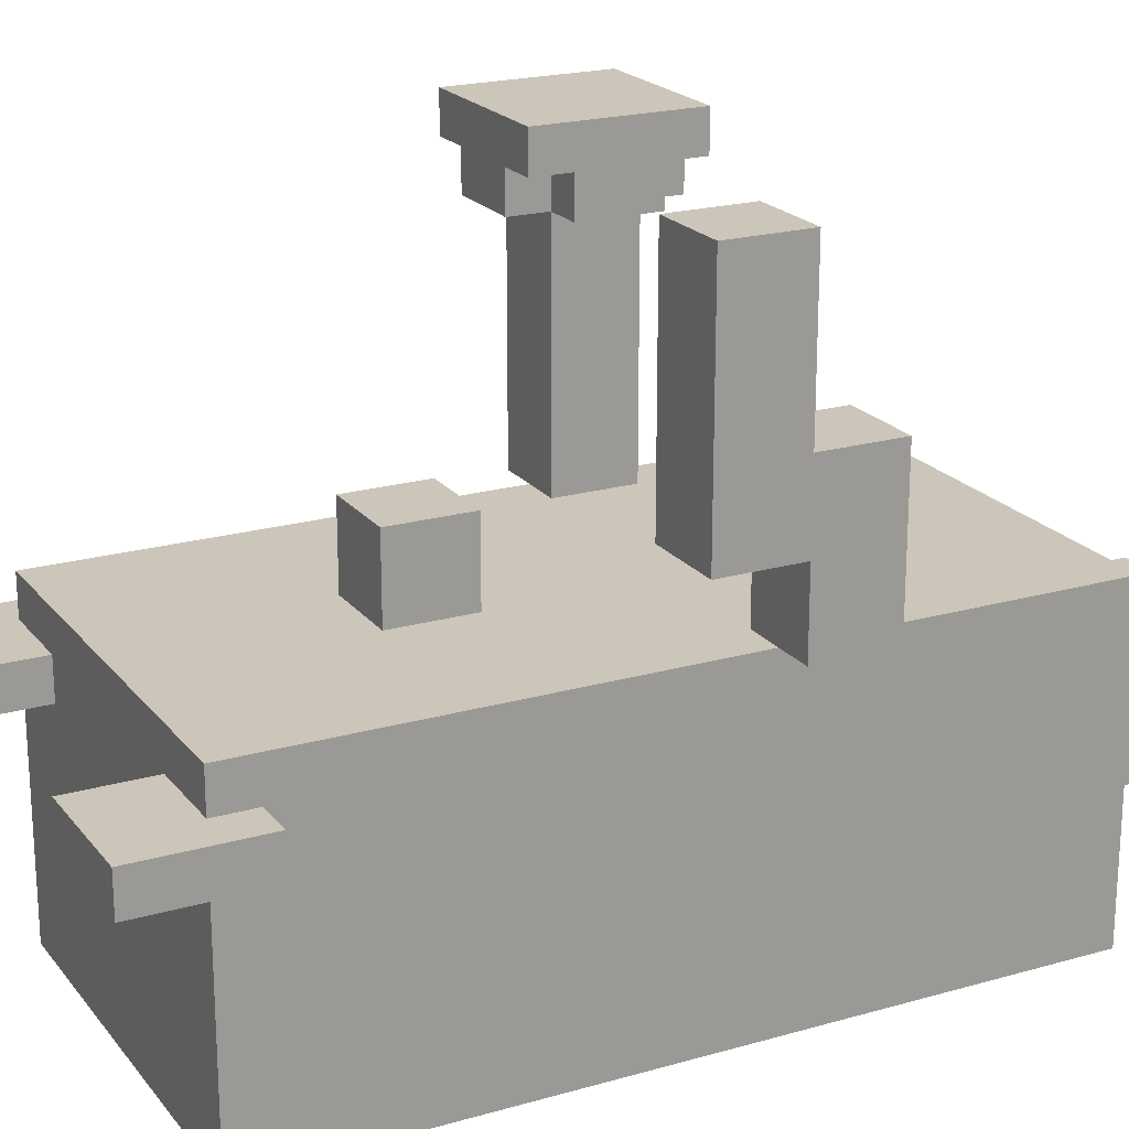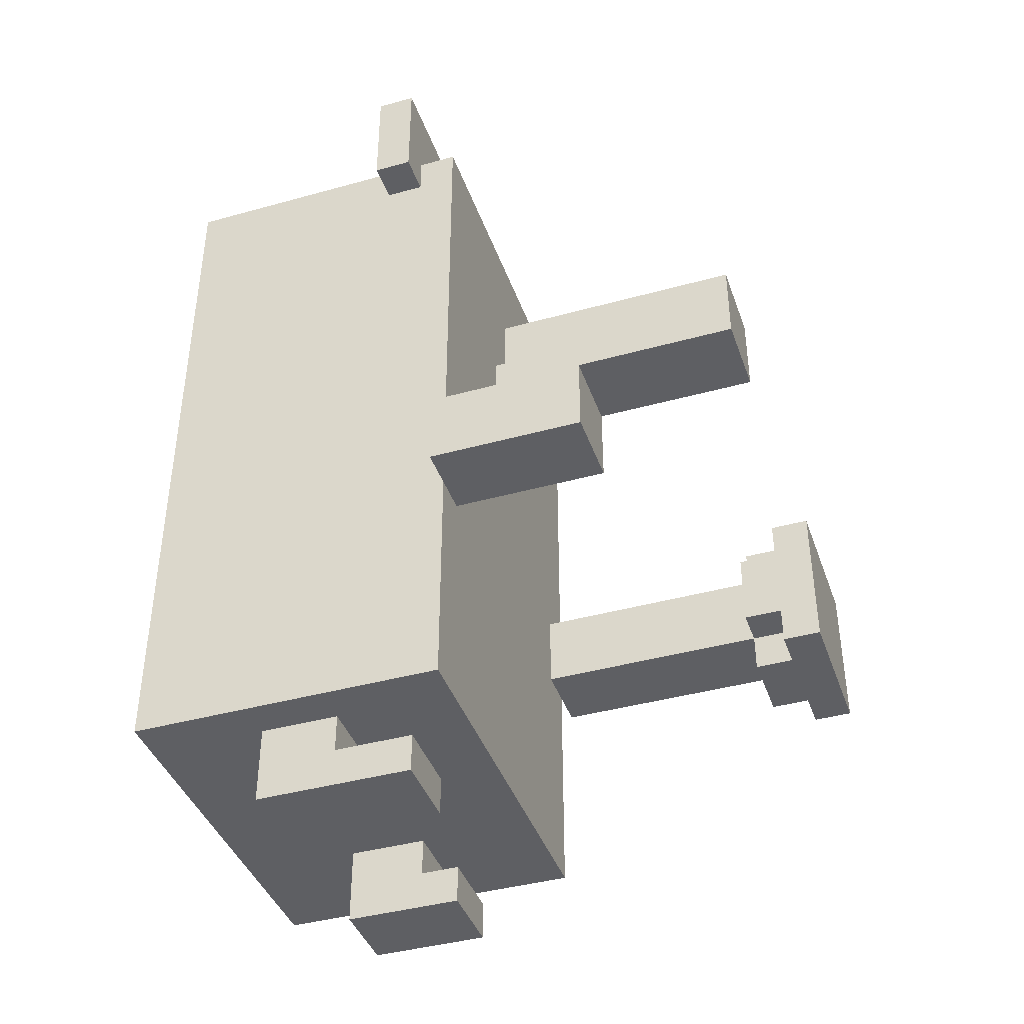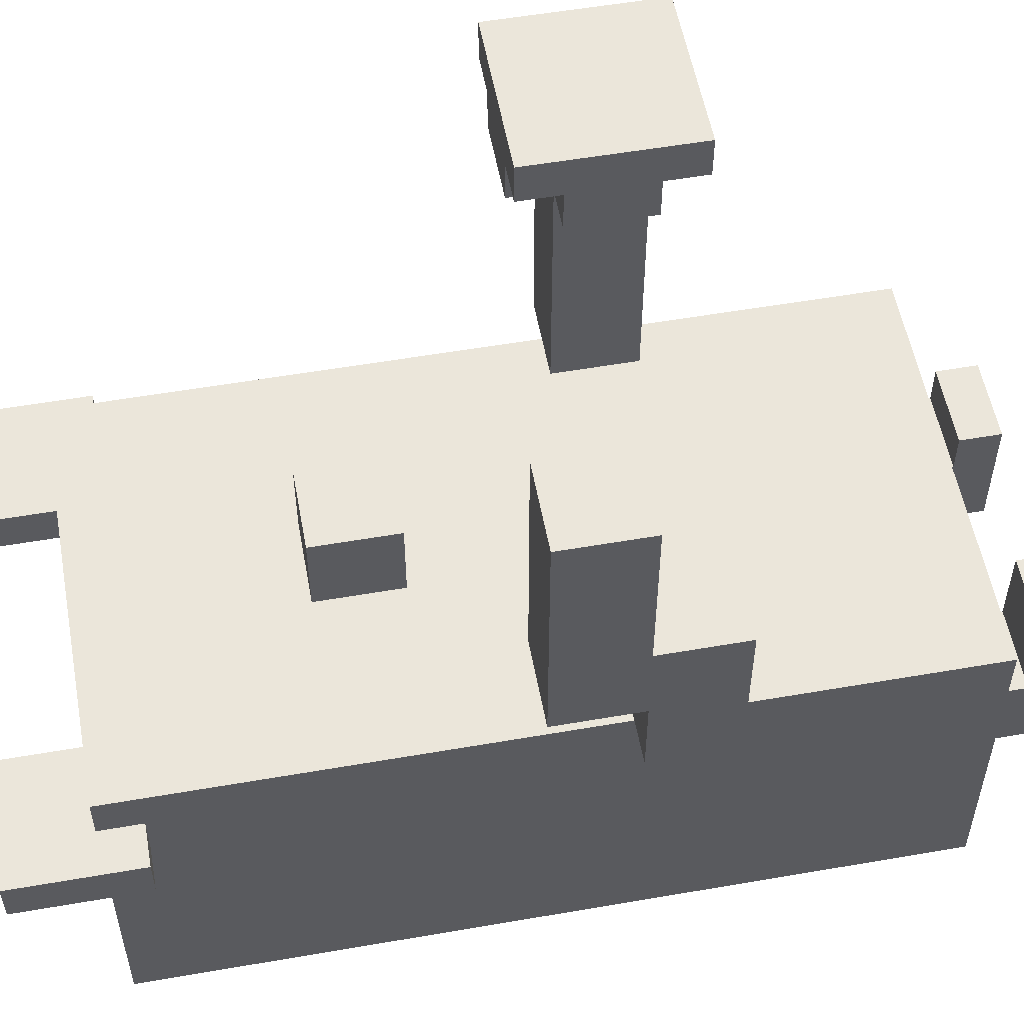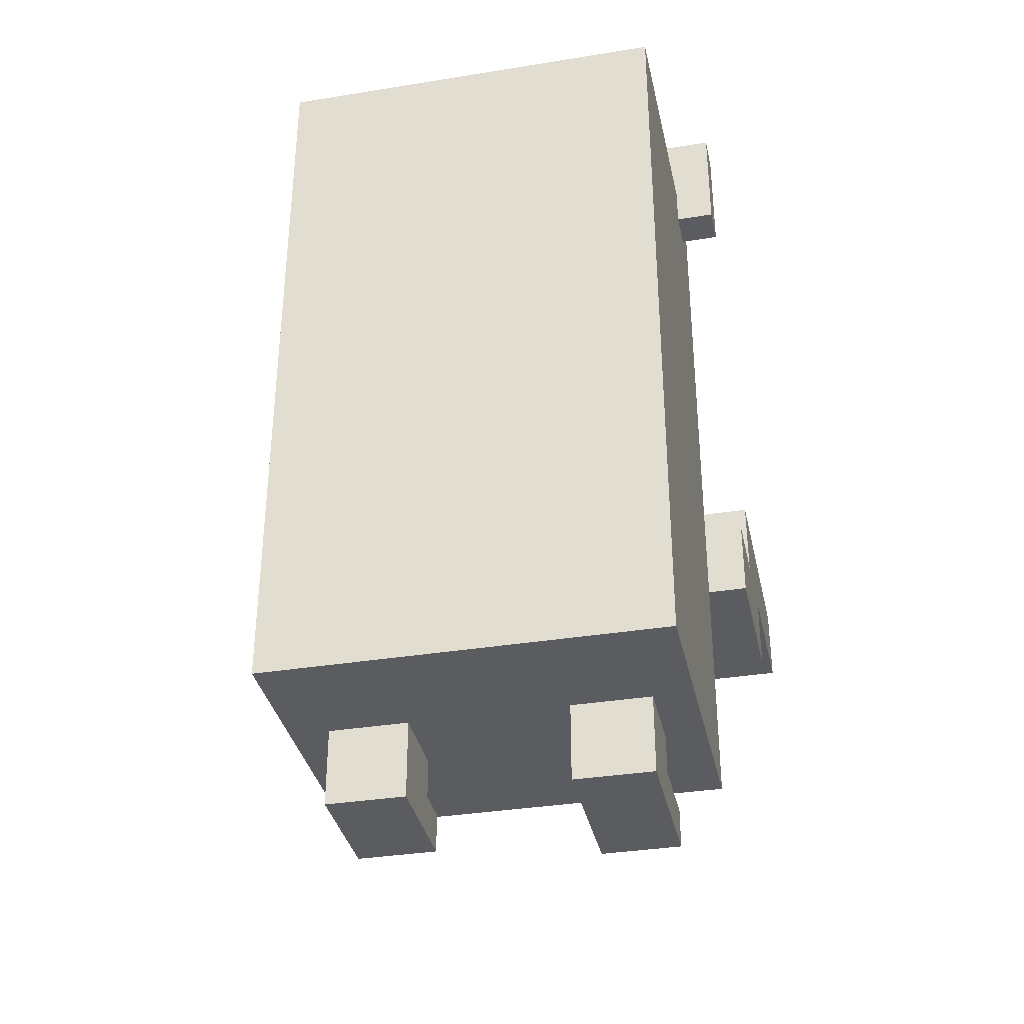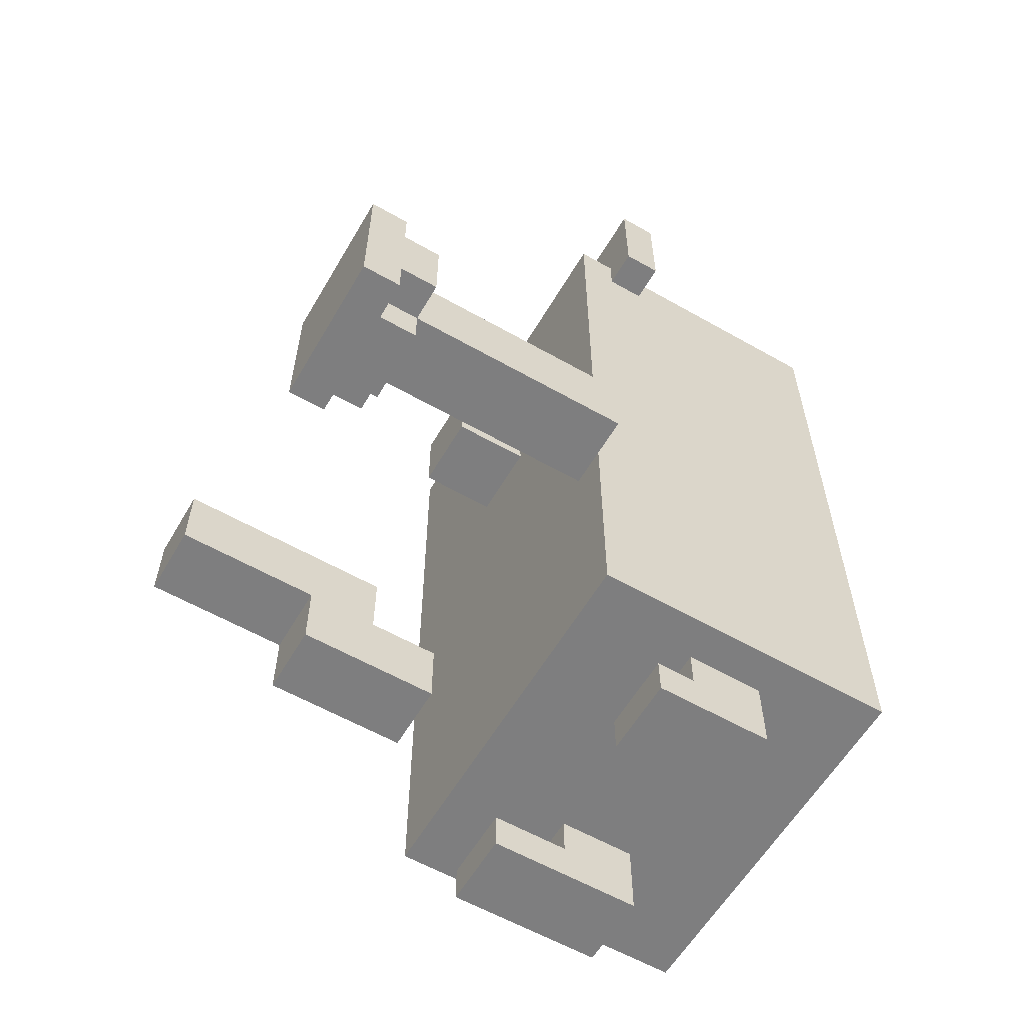
<metadata>
{"format":"obj","ext":"obj","renderer":"f3d","projection":"perspective","resolution":1024,"background":"white","views":[{"elev":20.8,"azim":-117.2,"up":"+Z"},{"elev":-41.0,"azim":-71.3,"up":"+Y"},{"elev":54.9,"azim":-100.4,"up":"+Z"},{"elev":-35.3,"azim":-167.9,"up":"+Y"},{"elev":-59.4,"azim":59.7,"up":"+Y"}]}
</metadata>
<code>
g panda
v -6 8 5
v -6 8 3
v -6 8 1
v -6 10 9
v -6 10 5
v -6 10 3
v -6 10 1
v -6 12 9
v -6 12 3
v -6 20 -0
v -6 20 -1
v -6 23 -0
v -6 23 -1
v -5 2 1
v -5 2 -7
v -5 6 1
v -5 6 -1
v -5 8 1
v -5 8 -1
v -5 10 1
v -5 11 1
v -5 11 -1
v -5 11 -6
v -5 11 -7
v -5 12 -1
v -5 12 -4
v -5 13 -4
v -5 13 -6
v -5 16 1
v -5 16 -0
v -5 19 1
v -5 19 -0
v -5 20 -0
v -5 20 -1
v -5 21 1
v -5 21 -0
v -5 21 -1
v -5 21 -7
v -4 0 -0
v -4 0 -4
v -4 1 -0
v -4 1 -2
v -4 2 -2
v -4 2 -4
v -1 14 3
v -1 14 2
v -1 14 1
v -1 16 3
v -1 16 2
v -1 16 1
v 2 0 -1
v 2 0 -4
v 2 1 -1
v 2 1 -2
v 2 2 -2
v 2 2 -4
v 3 7 9
v 3 7 8
v 3 8 8
v 3 8 7
v 3 10 8
v 3 10 7
v 3 11 9
v 3 11 8
v 3 21 -0
v 3 21 -1
v 3 23 -0
v 3 23 -1
v 4 7 8
v 4 7 7
v 4 8 8
v 4 8 7
v 4 8 1
v 4 10 8
v 4 10 7
v 4 10 1
v 4 11 8
v 4 11 7
v -4 8 5
v -4 8 3
v -4 8 1
v -4 10 9
v -4 10 5
v -4 10 3
v -4 10 1
v -4 12 9
v -4 12 3
v -3 21 -0
v -3 21 -1
v -3 23 -0
v -3 23 -1
v -2 0 -0
v -2 0 -4
v -2 1 -0
v -2 1 -2
v -2 2 -2
v -2 2 -3
v -2 2 -4
v 1 14 3
v 1 14 2
v 1 14 1
v 1 16 3
v 1 16 2
v 1 16 1
v 4 0 -1
v 4 0 -4
v 4 1 -1
v 4 1 -2
v 4 2 -2
v 4 2 -4
v 5 2 1
v 5 2 -7
v 5 6 1
v 5 6 -1
v 5 8 1
v 5 8 -1
v 5 10 1
v 5 10 -0
v 5 11 -0
v 5 11 -2
v 5 13 -6
v 5 13 -7
v 5 14 -2
v 5 14 -6
v 5 16 1
v 5 16 -0
v 5 19 1
v 5 19 -0
v 5 20 -0
v 5 20 -1
v 5 21 1
v 5 21 -0
v 5 21 -1
v 5 21 -7
v 6 7 8
v 6 7 7
v 6 8 8
v 6 8 7
v 6 8 1
v 6 10 8
v 6 10 7
v 6 10 1
v 6 11 8
v 6 11 7
v 6 20 -0
v 6 20 -1
v 6 23 -0
v 6 23 -1
v 7 7 9
v 7 7 8
v 7 8 8
v 7 8 7
v 7 10 8
v 7 10 7
v 7 11 9
v 7 11 8
v -6 10 9
v -6 12 9
v -4 10 9
v -4 12 9
v 3 7 9
v 3 11 9
v 4 8 9
v 4 10 9
v 6 8 9
v 6 10 9
v 7 7 9
v 7 11 9
v -6 8 5
v -6 10 5
v -4 8 5
v -4 10 5
v -1 14 3
v -1 16 3
v 1 14 3
v 1 16 3
v -5 2 1
v -5 6 1
v -5 8 1
v -5 10 1
v -5 11 1
v -5 16 1
v -5 19 1
v -5 21 1
v -4 8 1
v -4 10 1
v -4 11 1
v -4 16 1
v -4 18 1
v -4 19 1
v -4 20 1
v -3 5 1
v -3 6 1
v -2 2 1
v -2 5 1
v -2 16 1
v -2 18 1
v -2 19 1
v -2 20 1
v -1 12 1
v -1 13 1
v -1 14 1
v -1 16 1
v 1 2 1
v 1 5 1
v 1 12 1
v 1 13 1
v 1 14 1
v 1 16 1
v 2 5 1
v 2 6 1
v 2 16 1
v 2 18 1
v 2 19 1
v 2 20 1
v 4 8 1
v 4 10 1
v 4 16 1
v 4 18 1
v 4 19 1
v 4 20 1
v 5 2 1
v 5 6 1
v 5 8 1
v 5 10 1
v 5 16 1
v 5 19 1
v 5 21 1
v -6 20 -0
v -6 23 -0
v -5 20 -0
v -5 21 -0
v -4 0 -0
v -4 1 -0
v -3 21 -0
v -3 23 -0
v -2 0 -0
v -2 1 -0
v 3 21 -0
v 3 23 -0
v 5 20 -0
v 5 21 -0
v 6 20 -0
v 6 23 -0
v 2 0 -1
v 2 1 -1
v 4 0 -1
v 4 1 -1
v -4 1 -2
v -4 2 -2
v -2 1 -2
v -2 2 -2
v 2 1 -2
v 2 2 -2
v 4 1 -2
v 4 2 -2
v 3 7 8
v 3 8 8
v 3 10 8
v 3 11 8
v 4 7 8
v 4 8 8
v 4 10 8
v 4 11 8
v 6 7 8
v 6 8 8
v 6 10 8
v 6 11 8
v 7 7 8
v 7 8 8
v 7 10 8
v 7 11 8
v 3 8 7
v 3 10 7
v 4 7 7
v 4 8 7
v 4 10 7
v 4 11 7
v 6 7 7
v 6 8 7
v 6 10 7
v 6 11 7
v 7 8 7
v 7 10 7
v -6 10 3
v -6 12 3
v -4 10 3
v -4 12 3
v -6 8 1
v -6 10 1
v -5 8 1
v -5 10 1
v 5 8 1
v 5 10 1
v 6 8 1
v 6 10 1
v -6 20 -1
v -6 23 -1
v -5 20 -1
v -5 21 -1
v -3 21 -1
v -3 23 -1
v 3 21 -1
v 3 23 -1
v 5 20 -1
v 5 21 -1
v 6 20 -1
v 6 23 -1
v -4 0 -4
v -4 2 -4
v -2 0 -4
v -2 2 -4
v 2 0 -4
v 2 2 -4
v 4 0 -4
v 4 2 -4
v -5 2 -7
v -5 11 -7
v -5 21 -7
v -4 9 -7
v -4 11 -7
v -3 6 -7
v -3 9 -7
v -2 2 -7
v -2 6 -7
v 2 2 -7
v 2 7 -7
v 3 7 -7
v 3 9 -7
v 4 9 -7
v 4 13 -7
v 5 2 -7
v 5 13 -7
v 5 21 -7
v -4 0 -0
v -2 0 -0
v 2 0 -1
v 4 0 -1
v -4 0 -4
v -2 0 -4
v 2 0 -4
v 4 0 -4
v -5 2 1
v -2 2 1
v 1 2 1
v 5 2 1
v -2 2 -0
v -1 2 -0
v 0 2 -1
v 1 2 -1
v -4 2 -2
v -2 2 -2
v 0 2 -2
v 1 2 -2
v 2 2 -2
v 4 2 -2
v -2 2 -3
v -1 2 -3
v -4 2 -4
v -2 2 -4
v 2 2 -4
v 4 2 -4
v 1 2 -6
v 2 2 -6
v -5 2 -7
v -2 2 -7
v 2 2 -7
v 5 2 -7
v 3 7 9
v 7 7 9
v 3 7 8
v 4 7 8
v 6 7 8
v 7 7 8
v 4 7 7
v 6 7 7
v 3 8 8
v 4 8 8
v 6 8 8
v 7 8 8
v 3 8 7
v 4 8 7
v 6 8 7
v 7 8 7
v -6 8 5
v -4 8 5
v -6 8 3
v -4 8 3
v -6 8 1
v -5 8 1
v -4 8 1
v 4 8 1
v 5 8 1
v 6 8 1
v -6 10 9
v -4 10 9
v -6 10 5
v -4 10 5
v -1 14 3
v 1 14 3
v -1 14 2
v 1 14 2
v -1 14 1
v 1 14 1
v -6 20 -0
v -5 20 -0
v 5 20 -0
v 6 20 -0
v -6 20 -1
v -5 20 -1
v 5 20 -1
v 6 20 -1
v -4 1 -0
v -2 1 -0
v 2 1 -1
v 4 1 -1
v -4 1 -2
v -2 1 -2
v 2 1 -2
v 4 1 -2
v 3 10 8
v 4 10 8
v 6 10 8
v 7 10 8
v 3 10 7
v 4 10 7
v 6 10 7
v 7 10 7
v -6 10 3
v -4 10 3
v -6 10 1
v -5 10 1
v -4 10 1
v 4 10 1
v 5 10 1
v 6 10 1
v 3 11 9
v 7 11 9
v 3 11 8
v 4 11 8
v 6 11 8
v 7 11 8
v 4 11 7
v 6 11 7
v -6 12 9
v -4 12 9
v -6 12 3
v -4 12 3
v -1 16 3
v 1 16 3
v -1 16 2
v 1 16 2
v -1 16 1
v 1 16 1
v -5 21 1
v 5 21 1
v -5 21 -0
v -3 21 -0
v 3 21 -0
v 5 21 -0
v -5 21 -1
v -3 21 -1
v 3 21 -1
v 5 21 -1
v -5 21 -7
v 5 21 -7
v -6 23 -0
v -3 23 -0
v 3 23 -0
v 6 23 -0
v -6 23 -1
v -3 23 -1
v 3 23 -1
v 6 23 -1
f 5 2 1
f 6 3 2
f 6 2 5
f 7 3 6
f 8 5 4
f 8 6 5
f 9 6 8
f 12 11 10
f 13 11 12
f 16 15 14
f 17 15 16
f 18 17 16
f 19 15 17
f 19 17 18
f 20 19 18
f 21 19 20
f 22 15 19
f 22 19 21
f 23 15 22
f 24 15 23
f 25 22 21
f 25 23 22
f 26 23 25
f 27 26 25
f 27 23 26
f 28 24 23
f 28 23 27
f 29 27 25
f 29 25 21
f 29 28 27
f 30 28 29
f 31 30 29
f 32 28 30
f 32 30 31
f 33 32 31
f 33 28 32
f 34 28 33
f 35 33 31
f 36 33 35
f 37 28 34
f 38 24 28
f 38 28 37
f 41 40 39
f 42 40 41
f 43 40 42
f 44 40 43
f 48 46 45
f 49 47 46
f 49 46 48
f 50 47 49
f 53 52 51
f 54 52 53
f 55 52 54
f 56 52 55
f 59 58 57
f 61 59 57
f 61 60 59
f 62 60 61
f 63 61 57
f 64 61 63
f 67 66 65
f 68 66 67
f 71 70 69
f 72 70 71
f 75 73 72
f 76 73 75
f 77 75 74
f 78 75 77
f 79 80 83
f 80 81 84
f 83 80 84
f 84 81 85
f 82 83 86
f 83 84 86
f 86 84 87
f 88 89 90
f 90 89 91
f 92 93 94
f 94 93 95
f 95 93 96
f 96 93 97
f 97 93 98
f 99 100 102
f 100 101 103
f 102 100 103
f 103 101 104
f 105 106 107
f 107 106 108
f 108 106 109
f 109 106 110
f 111 112 113
f 113 112 114
f 113 114 115
f 114 112 116
f 115 114 116
f 115 116 117
f 117 116 118
f 117 118 119
f 118 116 119
f 116 112 120
f 119 116 120
f 120 112 121
f 121 112 122
f 119 120 123
f 120 121 123
f 121 122 124
f 123 121 124
f 117 119 125
f 119 123 125
f 123 124 125
f 125 124 126
f 125 126 127
f 126 124 128
f 127 126 128
f 127 128 129
f 128 124 129
f 129 124 130
f 127 129 131
f 131 129 132
f 130 124 133
f 124 122 134
f 133 124 134
f 135 136 137
f 137 136 138
f 138 139 141
f 141 139 142
f 140 141 143
f 143 141 144
f 145 146 147
f 147 146 148
f 149 150 151
f 149 151 153
f 151 152 153
f 153 152 154
f 149 153 155
f 155 153 156
f 159 158 157
f 160 158 159
f 163 162 161
f 164 162 163
f 165 163 161
f 165 164 163
f 166 162 164
f 166 164 165
f 167 165 161
f 167 166 165
f 168 162 166
f 168 166 167
f 171 170 169
f 172 170 171
f 175 174 173
f 176 174 175
f 185 179 178
f 186 181 180
f 187 182 181
f 187 181 186
f 188 183 182
f 188 182 187
f 189 183 188
f 190 184 183
f 190 183 189
f 191 184 190
f 192 178 177
f 193 185 178
f 193 178 192
f 193 186 185
f 193 187 186
f 193 188 187
f 194 192 177
f 195 193 192
f 195 192 194
f 196 189 188
f 196 193 195
f 196 188 193
f 197 190 189
f 197 189 196
f 198 191 190
f 198 190 197
f 199 184 191
f 199 191 198
f 200 198 197
f 200 195 194
f 200 199 198
f 200 197 196
f 200 196 195
f 201 199 200
f 202 199 201
f 203 199 202
f 204 200 194
f 205 200 204
f 206 201 200
f 206 200 205
f 207 202 201
f 207 201 206
f 208 202 207
f 209 199 203
f 210 208 207
f 210 209 208
f 210 205 204
f 210 206 205
f 210 207 206
f 211 209 210
f 212 199 209
f 212 209 211
f 213 199 212
f 214 199 213
f 215 184 199
f 215 199 214
f 216 212 211
f 217 212 216
f 218 213 212
f 218 212 217
f 219 214 213
f 219 213 218
f 220 215 214
f 220 214 219
f 221 184 215
f 221 215 220
f 222 211 210
f 222 210 204
f 223 216 211
f 223 211 222
f 224 216 223
f 225 218 217
f 226 220 219
f 226 218 225
f 226 219 218
f 227 221 220
f 227 220 226
f 228 184 221
f 228 221 227
f 231 230 229
f 232 230 231
f 235 230 232
f 236 230 235
f 237 234 233
f 238 234 237
f 242 240 239
f 243 242 241
f 244 240 242
f 244 242 243
f 247 246 245
f 248 246 247
f 251 250 249
f 252 250 251
f 255 254 253
f 256 254 255
f 257 258 261
f 261 258 262
f 259 260 263
f 263 260 264
f 265 266 269
f 269 266 270
f 267 268 271
f 271 268 272
f 273 274 276
f 276 274 277
f 275 276 279
f 279 276 280
f 277 278 281
f 281 278 282
f 280 281 283
f 283 281 284
f 285 286 287
f 287 286 288
f 289 290 291
f 291 290 292
f 293 294 295
f 295 294 296
f 297 298 299
f 299 298 300
f 300 298 301
f 301 298 302
f 303 304 306
f 305 306 307
f 306 304 308
f 307 306 308
f 309 310 311
f 311 310 312
f 313 314 315
f 315 314 316
f 317 318 320
f 318 319 321
f 320 318 321
f 317 320 322
f 320 321 323
f 322 320 323
f 317 322 324
f 322 323 325
f 324 322 325
f 324 325 326
f 325 323 327
f 326 325 327
f 326 327 328
f 327 323 328
f 323 321 329
f 328 323 329
f 328 329 330
f 329 321 330
f 321 319 331
f 330 321 331
f 328 330 332
f 326 328 332
f 330 331 332
f 331 319 333
f 332 331 333
f 333 319 334
f 339 336 335
f 340 336 339
f 341 338 337
f 342 338 341
f 347 344 343
f 347 345 344
f 348 345 347
f 349 345 348
f 350 346 345
f 350 345 349
f 351 347 343
f 351 348 347
f 352 348 351
f 353 349 348
f 353 350 349
f 354 346 350
f 354 350 353
f 355 346 354
f 356 346 355
f 357 348 352
f 358 353 348
f 358 348 357
f 358 354 353
f 359 351 343
f 360 358 357
f 361 355 354
f 362 346 356
f 363 361 354
f 363 362 361
f 363 354 358
f 363 358 360
f 364 362 363
f 365 360 359
f 365 359 343
f 366 364 363
f 366 360 365
f 366 363 360
f 367 362 364
f 367 364 366
f 368 346 362
f 368 362 367
f 371 370 369
f 372 370 371
f 373 370 372
f 374 370 373
f 375 373 372
f 376 373 375
f 381 378 377
f 382 378 381
f 383 380 379
f 384 380 383
f 387 386 385
f 388 386 387
f 389 388 387
f 390 388 389
f 391 388 390
f 392 383 382
f 393 383 392
f 394 383 393
f 397 396 395
f 398 396 397
f 401 400 399
f 402 400 401
f 403 402 401
f 404 402 403
f 409 406 405
f 410 406 409
f 411 408 407
f 412 408 411
f 413 414 417
f 417 414 418
f 415 416 419
f 419 416 420
f 421 422 425
f 425 422 426
f 423 424 427
f 427 424 428
f 429 430 431
f 431 430 432
f 432 430 433
f 426 427 434
f 434 427 435
f 435 427 436
f 437 438 439
f 439 438 440
f 440 438 441
f 441 438 442
f 440 441 443
f 443 441 444
f 445 446 447
f 447 446 448
f 449 450 451
f 451 450 452
f 451 452 453
f 453 452 454
f 455 456 457
f 457 456 458
f 458 456 459
f 459 456 460
f 458 459 462
f 462 459 463
f 461 462 465
f 463 464 465
f 462 463 465
f 465 464 466
f 467 468 471
f 471 468 472
f 469 470 473
f 473 470 474

</code>
